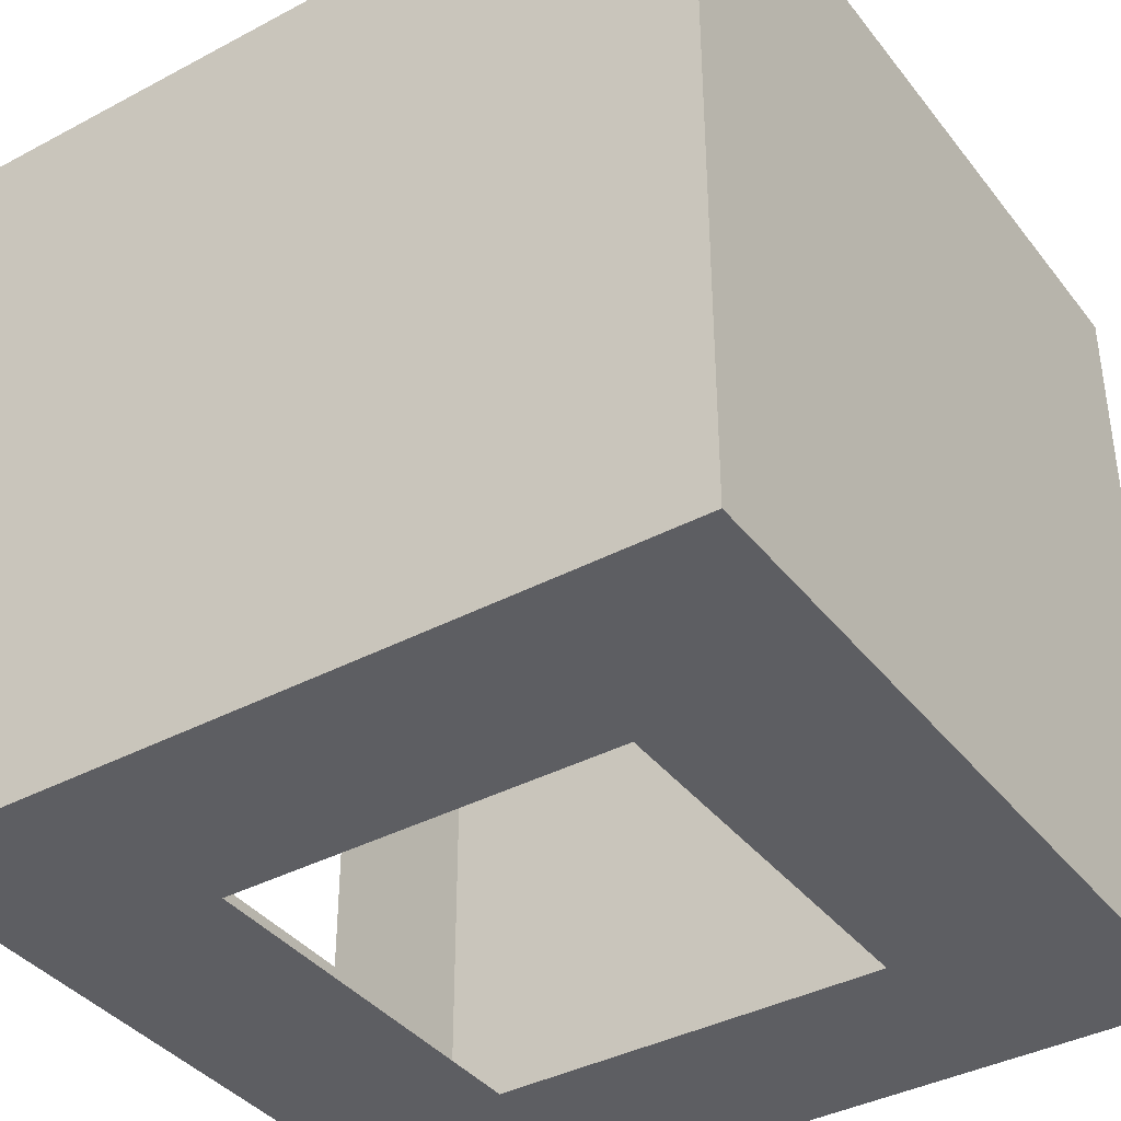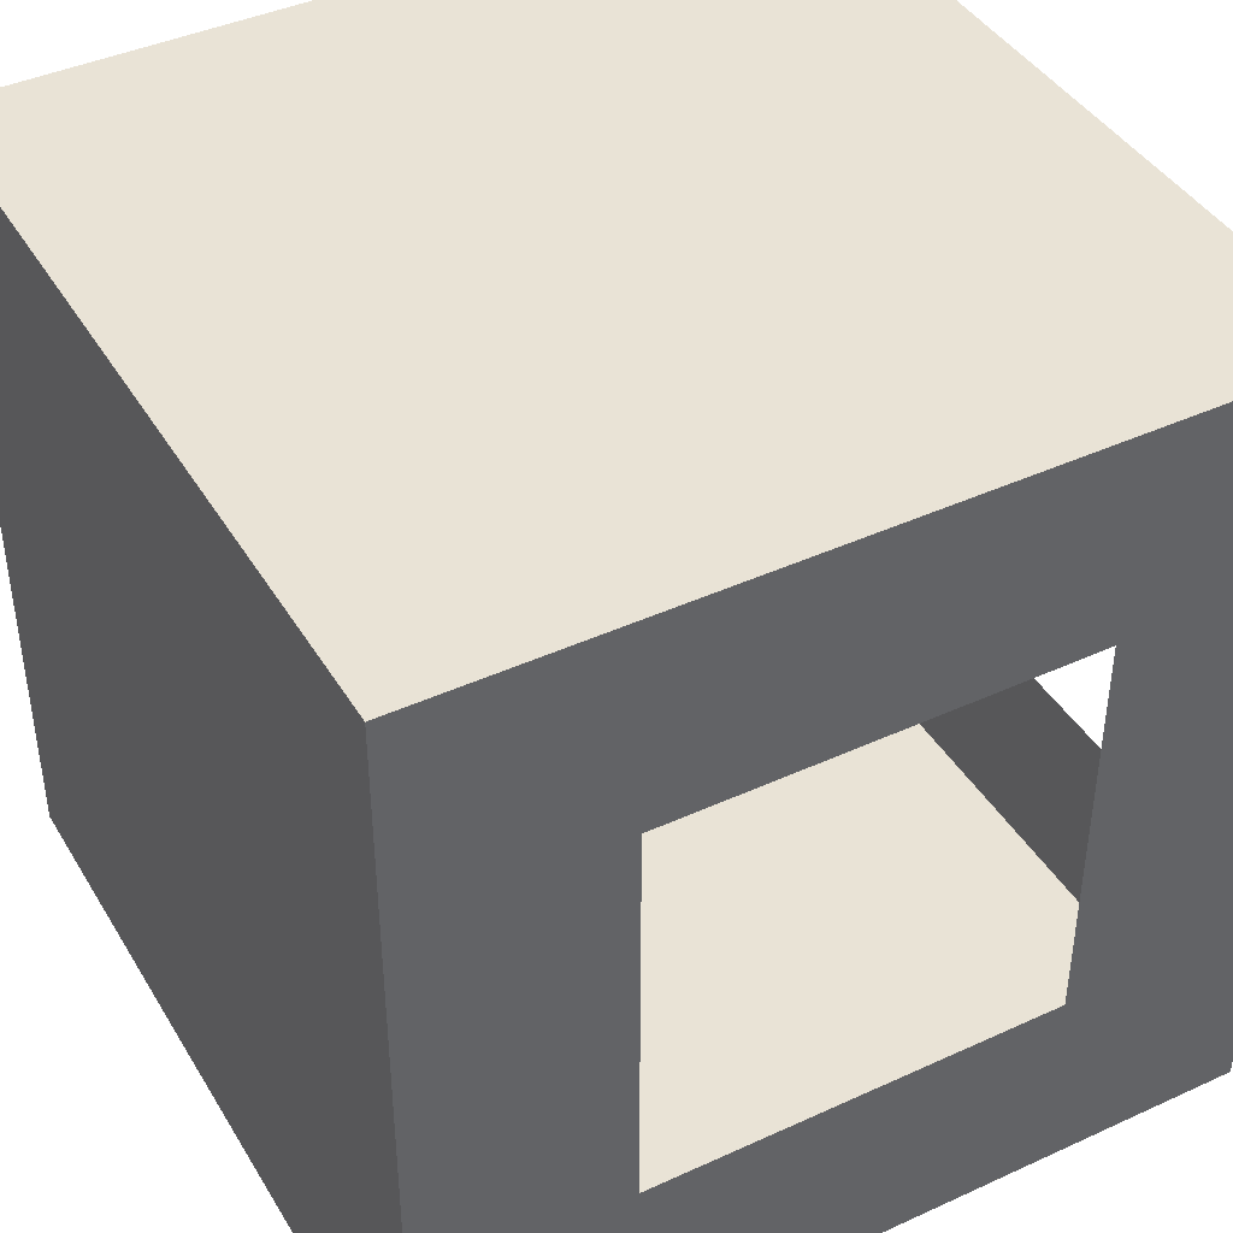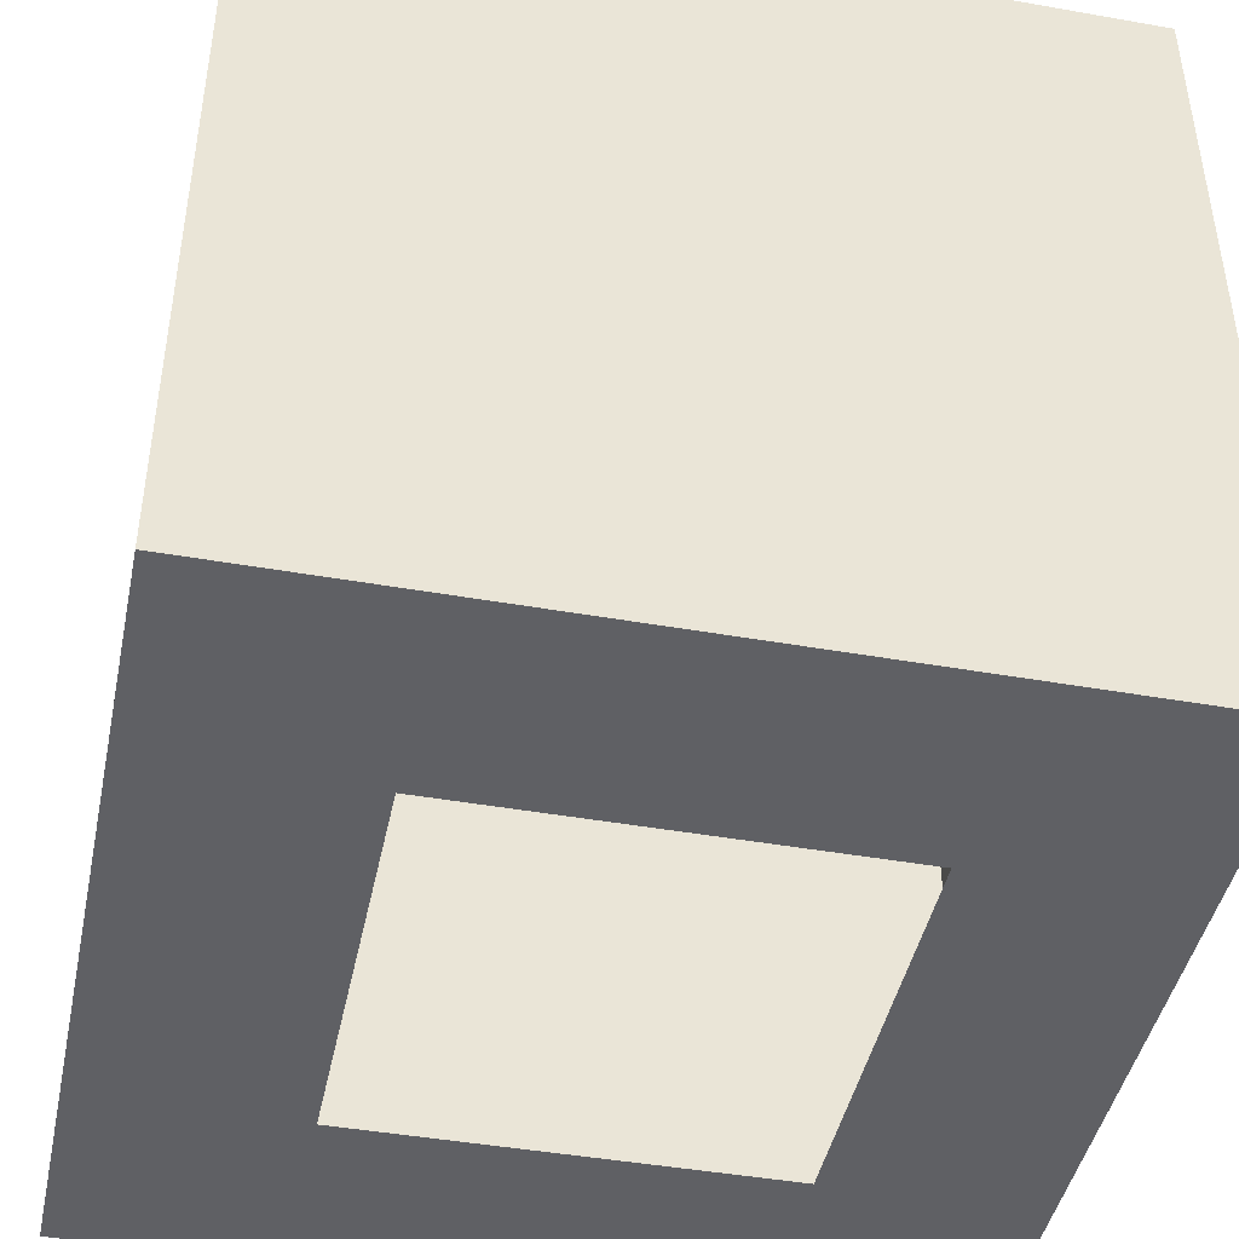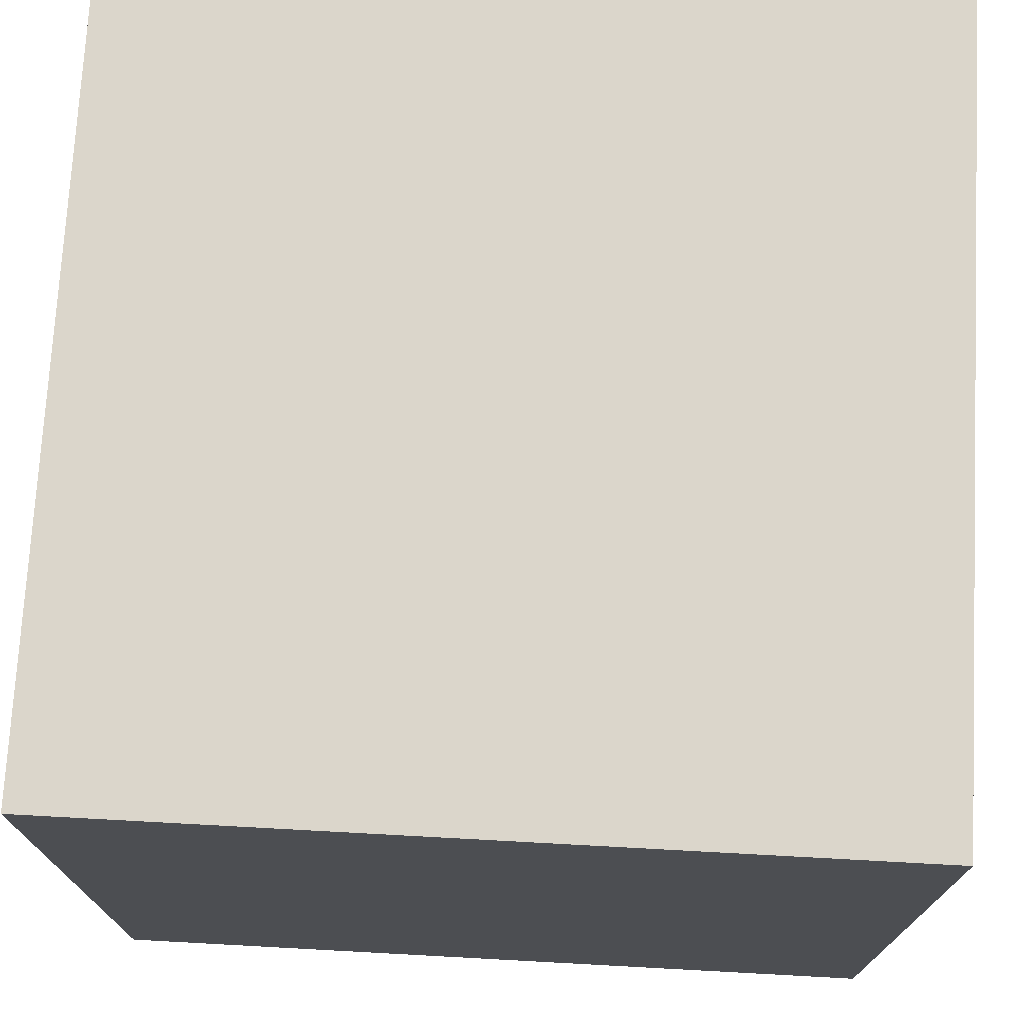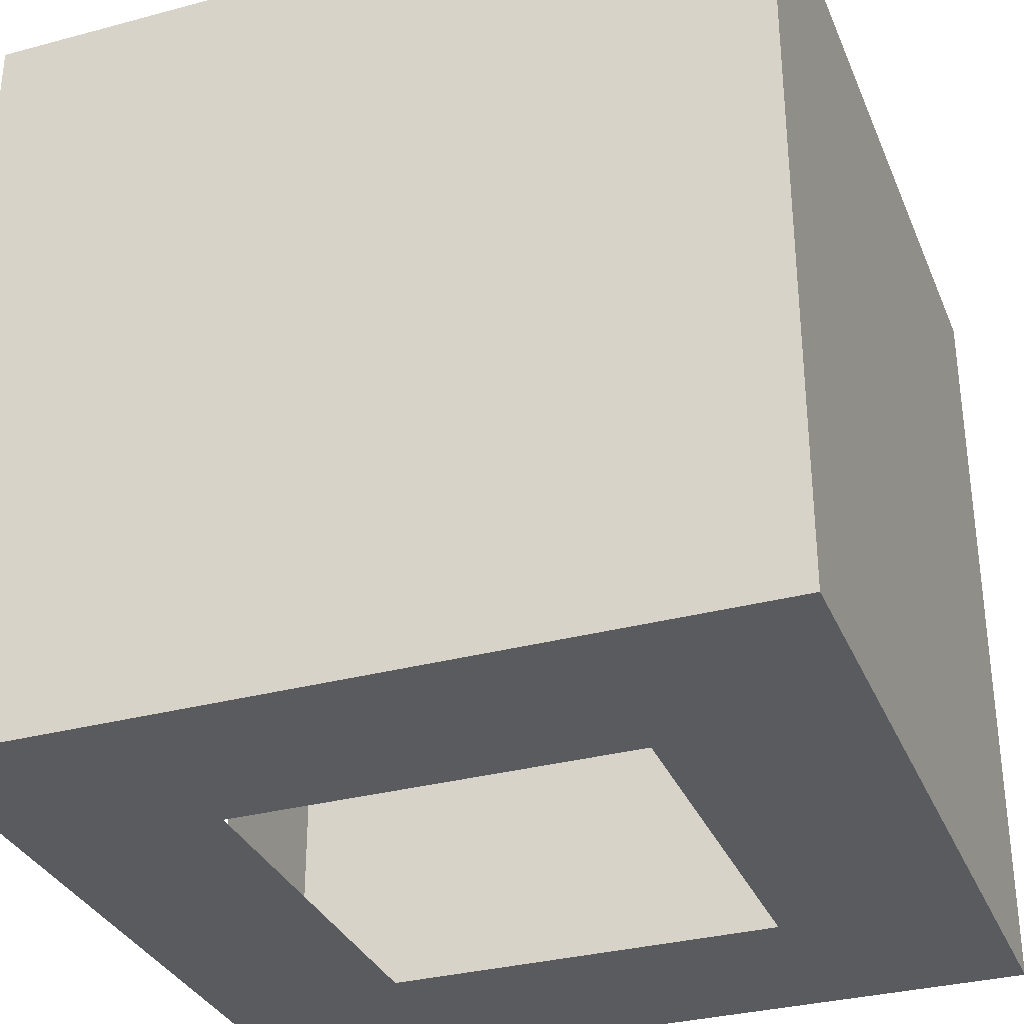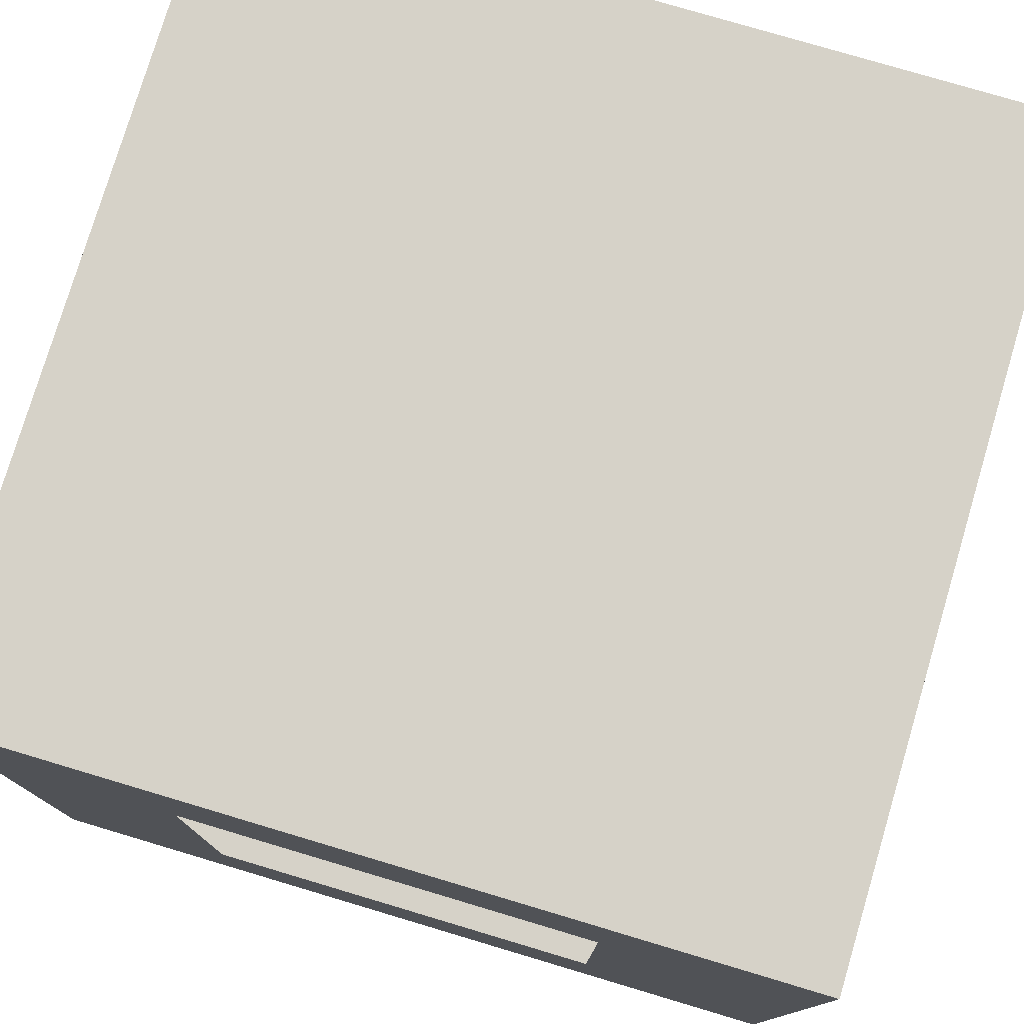
<metadata>
{"format":"obj","ext":"obj","renderer":"f3d","projection":"perspective","resolution":1024,"background":"white","views":[{"elev":-38.8,"azim":33.7,"up":"+Z"},{"elev":42.0,"azim":151.2,"up":"+Y"},{"elev":-44.4,"azim":168.3,"up":"+Z"},{"elev":73.5,"azim":-176.9,"up":"+Z"},{"elev":-32.5,"azim":20.4,"up":"+Z"},{"elev":77.6,"azim":-73.4,"up":"+Y"}]}
</metadata>
<code>
o Cube
v -0.006792 -0.9987 1
v -0.006792 1.001 1
v -0.006792 -0.9987 -0.9997
v -0.006792 1.001 -0.9997
v 1.993 -0.9987 1
v 1.993 1.001 1
v 1.993 -0.9987 -0.9997
v 1.993 1.001 -0.9997
v -0.006792 -0.9987 0.000327
v -0.006792 0.00127 1
v -0.006792 1.001 0.000327
v -0.006792 0.00127 -0.9997
v 0.9932 -0.9987 -0.9997
v 0.9932 1.001 -0.9997
v 1.993 0.00127 -0.9997
v 1.993 -0.9987 0.000327
v 1.993 1.001 0.000327
v 1.993 0.00127 1
v 0.9932 -0.9987 1
v 0.9932 1.001 1
v 0.9932 1.001 0.000327
v 0.9932 -0.9987 0.000327
v 0.9932 0.00127 1
v 1.993 0.00127 0.000327
v -0.006792 -0.9987 0.5003
v -0.006792 0.5013 1
v -0.006792 1.001 -0.4997
v -0.006792 -0.4987 -0.9997
v 0.4932 -0.9987 -0.9997
v 1.493 1.001 -0.9997
v 1.993 -0.4987 -0.9997
v 1.993 -0.9987 -0.4997
v 1.993 1.001 0.5003
v 1.993 -0.4987 1
v 1.493 -0.9987 1
v 0.4932 1.001 1
v -0.006792 -0.9987 -0.4997
v -0.006792 -0.4987 1
v -0.006792 1.001 0.5003
v -0.006792 0.5013 -0.9997
v 1.493 -0.9987 -0.9997
v 0.4932 1.001 -0.9997
v 1.993 0.5013 -0.9997
v 1.993 -0.9987 0.5003
v 1.993 1.001 -0.4997
v 1.993 0.5013 1
v 0.4932 -0.9987 1
v 1.493 1.001 1
v 0.9932 1.001 0.5003
v 0.9932 1.001 -0.4997
v 1.493 1.001 0.000327
v 0.4932 1.001 0.000327
v 0.9932 -0.9987 0.5003
v 0.9932 -0.9987 -0.4997
v 0.4932 -0.9987 0.000327
v 1.493 -0.9987 0.000327
v 0.4932 0.00127 1
v 1.493 0.00127 1
v 0.9932 -0.4987 1
v 0.9932 0.5013 1
v 1.993 0.00127 0.5003
v 1.993 0.00127 -0.4997
v 1.993 -0.4987 0.000327
v 1.993 0.5013 0.000327
v 1.493 0.00127 -0.9997
v 0.4932 0.00127 -0.9997
v 0.9932 -0.4987 -0.9997
v 0.9932 0.5013 -0.9997
v -0.006792 0.00127 -0.4997
v -0.006792 0.00127 0.5003
v -0.006792 -0.4987 0.000327
v -0.006792 0.5013 0.000327
v -0.006792 0.5013 0.5003
v -0.006792 -0.4987 0.5003
v -0.006792 -0.4987 -0.4997
v 0.4932 0.5013 -0.9997
v 0.4932 -0.4987 -0.9997
v 1.493 -0.4987 -0.9997
v 1.993 0.5013 -0.4997
v 1.993 -0.4987 -0.4997
v 1.993 -0.4987 0.5003
v 1.493 0.5013 1
v 1.493 -0.4987 1
v 0.4932 -0.4987 1
v 1.493 -0.9987 -0.4997
v 0.4932 -0.9987 -0.4997
v 0.4932 -0.9987 0.5003
v 0.4932 1.001 -0.4997
v 1.493 1.001 -0.4997
v 1.493 1.001 0.5003
v 0.4932 1.001 0.5003
v 1.493 -0.9987 0.5003
v 0.4932 0.5013 1
v 1.993 0.5013 0.5003
v 1.493 0.5013 -0.9997
v -0.006792 0.5013 -0.4997
f 96 27 4 40
f 95 30 8 43
f 94 33 6 46
f 93 36 2 26
f 92 44 5 35
f 91 39 2 36
f 90 49 20 48
f 89 50 21 51
f 88 27 11 52
f 87 53 19 47
f 86 54 22 55
f 85 32 16 56
f 84 57 10 38
f 83 58 23 59
f 82 48 20 60
f 81 61 18 34
f 80 62 24 63
f 79 45 17 64
f 78 65 15 31
f 76 42 14 68
f 75 69 12 28
f 73 39 11 72
f 10 26 73 70
f 26 2 39 73
f 25 74 71 9
f 1 38 74 25
f 38 10 70 74
f 37 75 28 3
f 9 71 75 37
f 12 40 76 66
f 40 4 42 76
f 29 77 67 13
f 3 28 77 29
f 28 12 66 77
f 41 78 31 7
f 13 67 78 41
f 62 79 64 24
f 15 43 79 62
f 43 8 45 79
f 32 80 63 16
f 7 31 80 32
f 31 15 62 80
f 44 81 34 5
f 16 63 81 44
f 63 24 61 81
f 58 82 60 23
f 18 46 82 58
f 46 6 48 82
f 35 83 59 19
f 5 34 83 35
f 34 18 58 83
f 47 84 38 1
f 19 59 84 47
f 59 23 57 84
f 54 85 56 22
f 13 41 85 54
f 41 7 32 85
f 37 86 55 9
f 3 29 86 37
f 29 13 54 86
f 25 87 47 1
f 9 55 87 25
f 55 22 53 87
f 50 88 52 21
f 14 42 88 50
f 42 4 27 88
f 45 89 51 17
f 8 30 89 45
f 30 14 50 89
f 33 90 48 6
f 17 51 90 33
f 51 21 49 90
f 49 91 36 20
f 21 52 91 49
f 52 11 39 91
f 53 92 35 19
f 22 56 92 53
f 56 16 44 92
f 57 93 26 10
f 23 60 93 57
f 60 20 36 93
f 61 94 46 18
f 24 64 94 61
f 64 17 33 94
f 65 95 43 15
f 68 14 30 95
f 69 96 40 12
f 72 11 27 96

</code>
